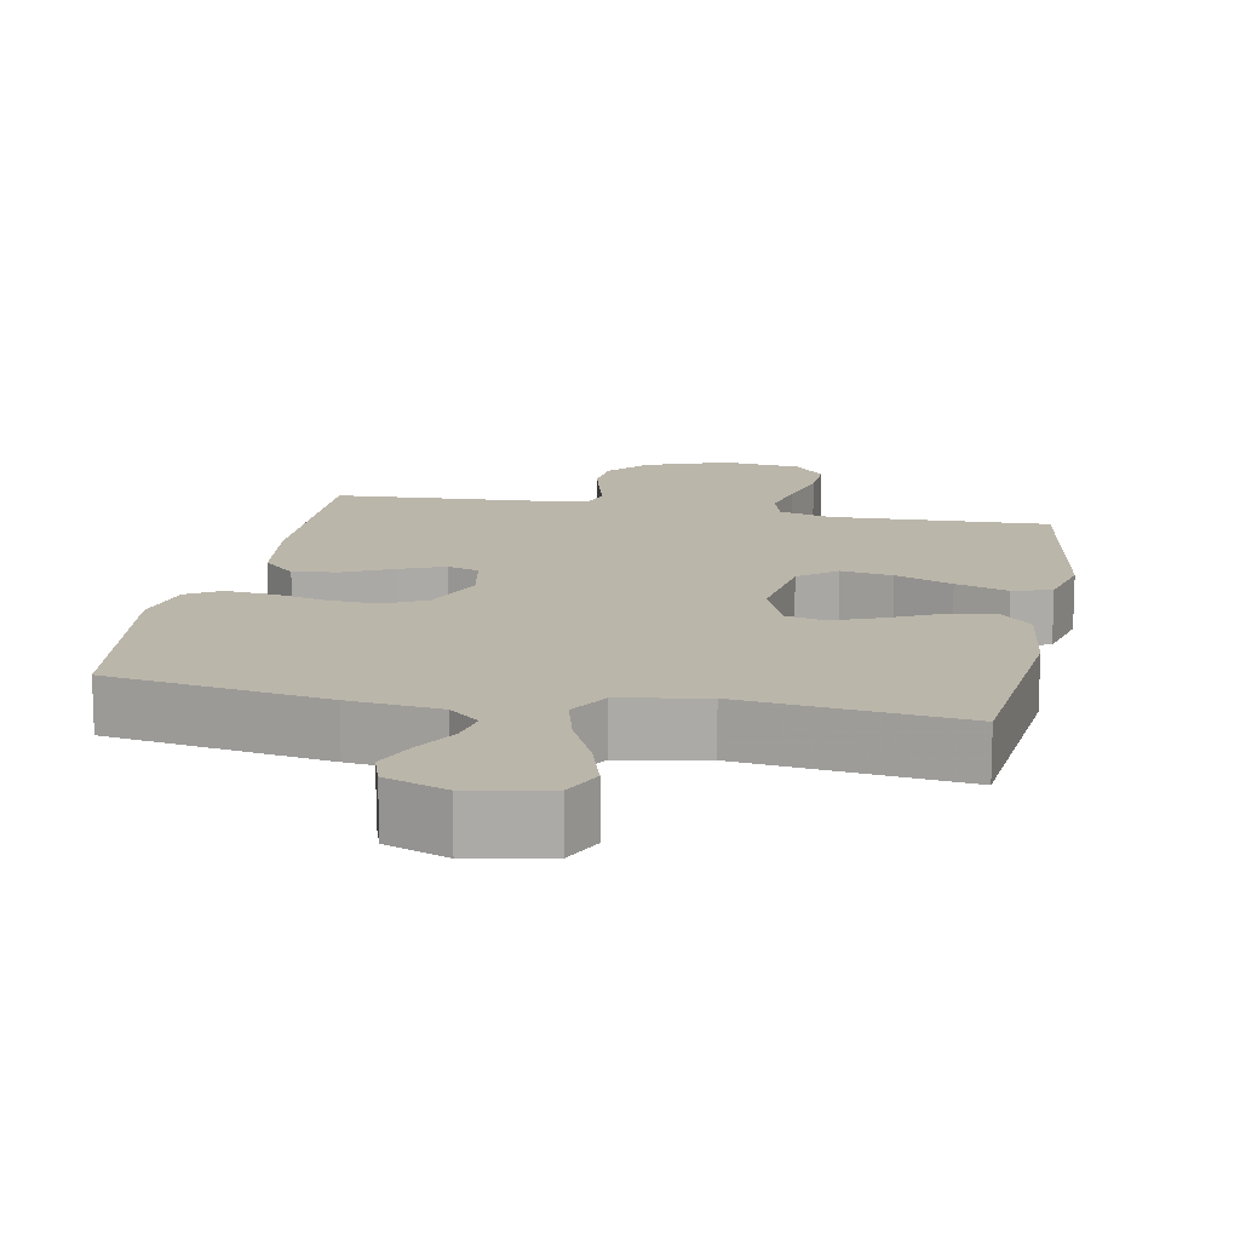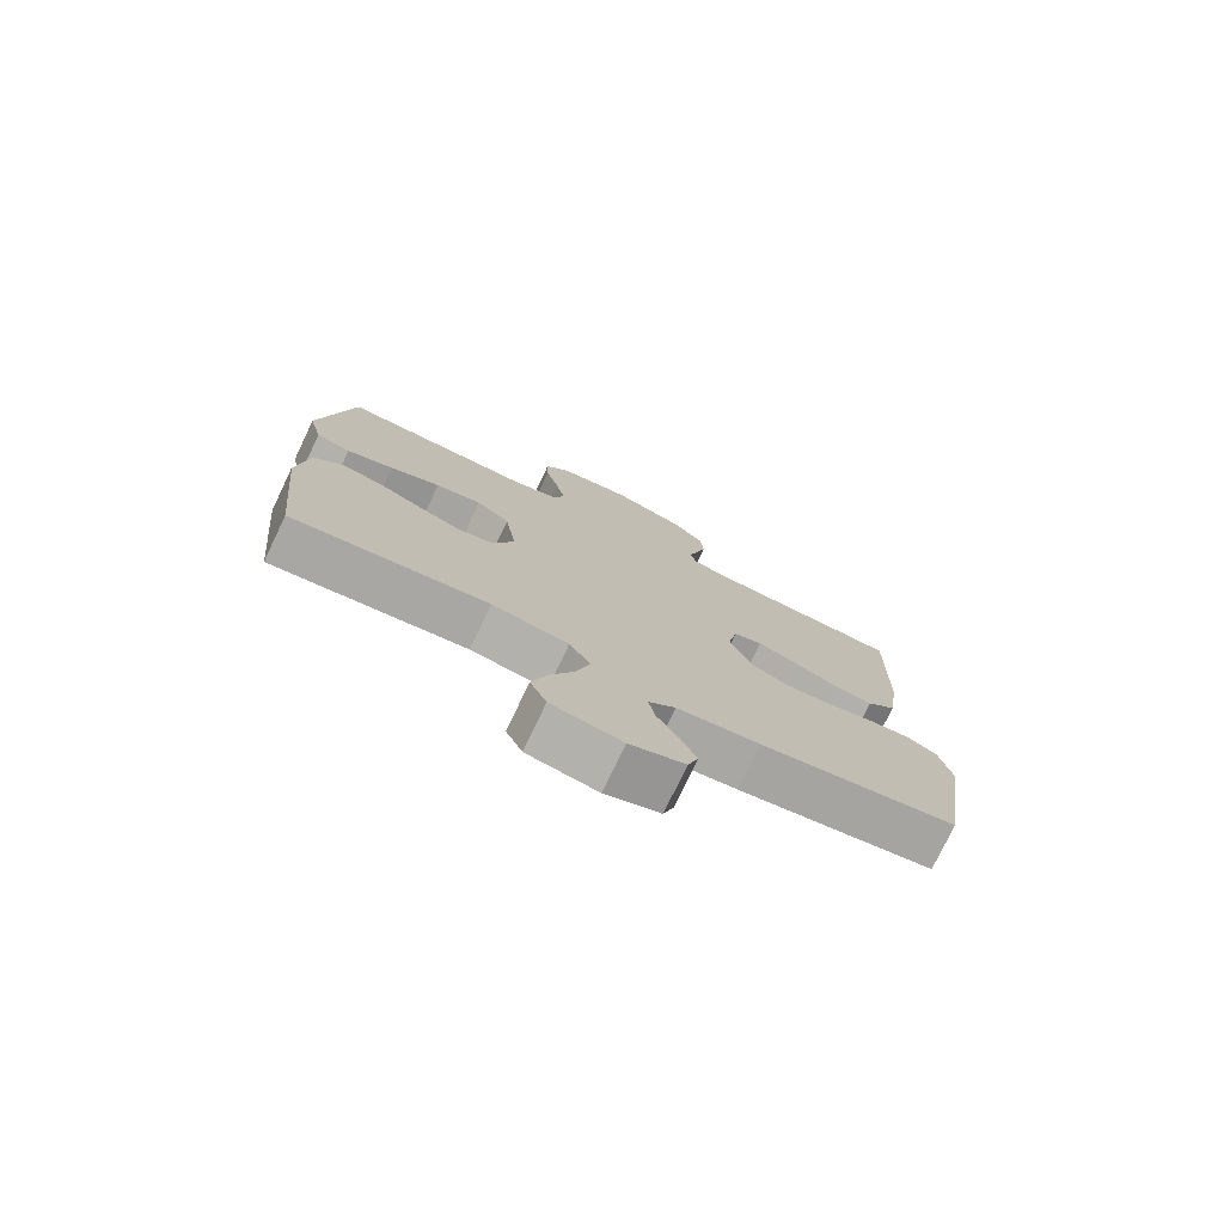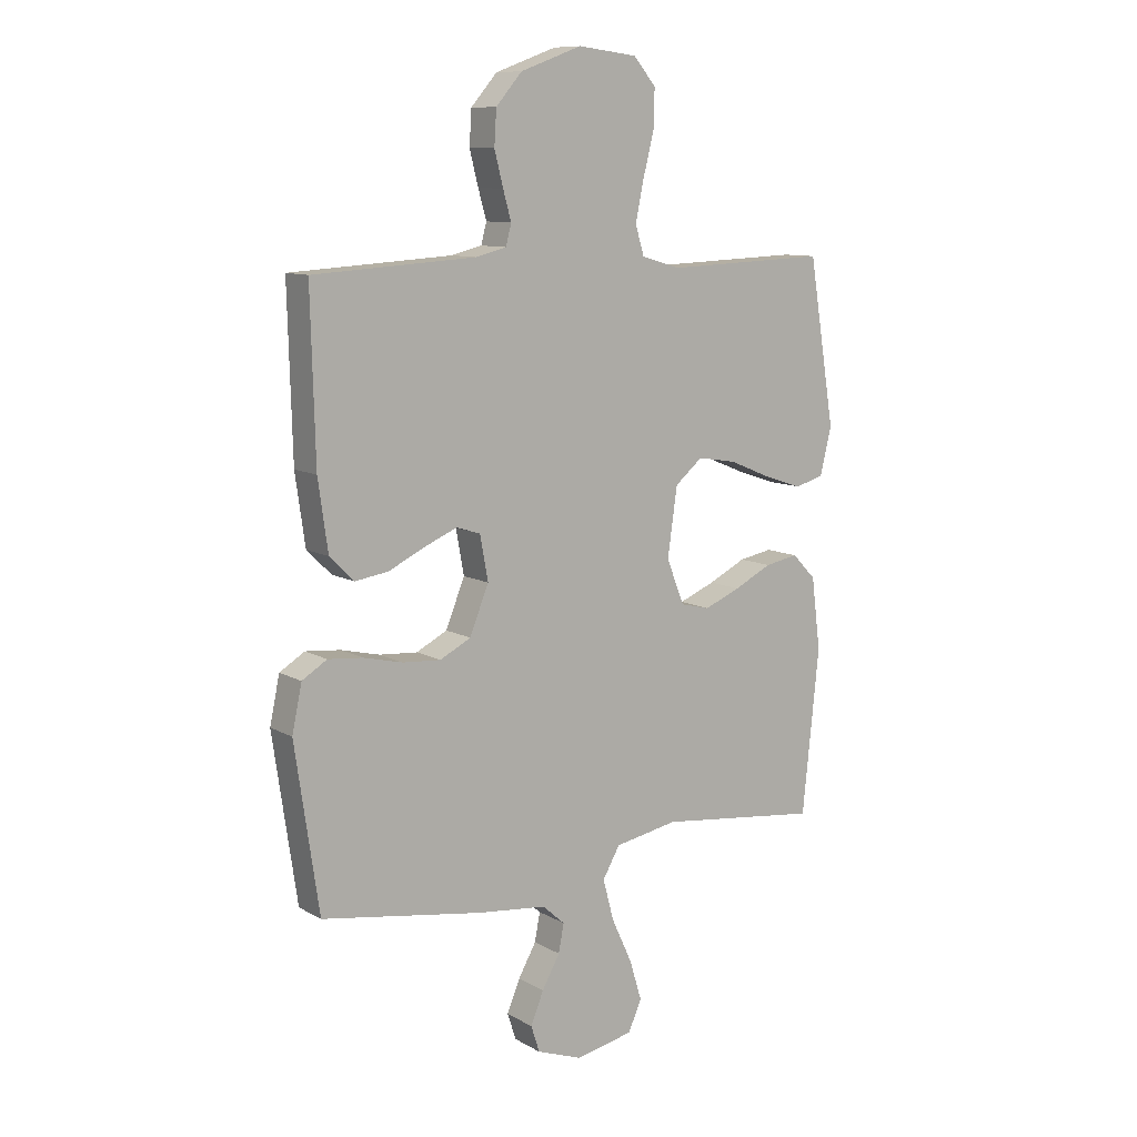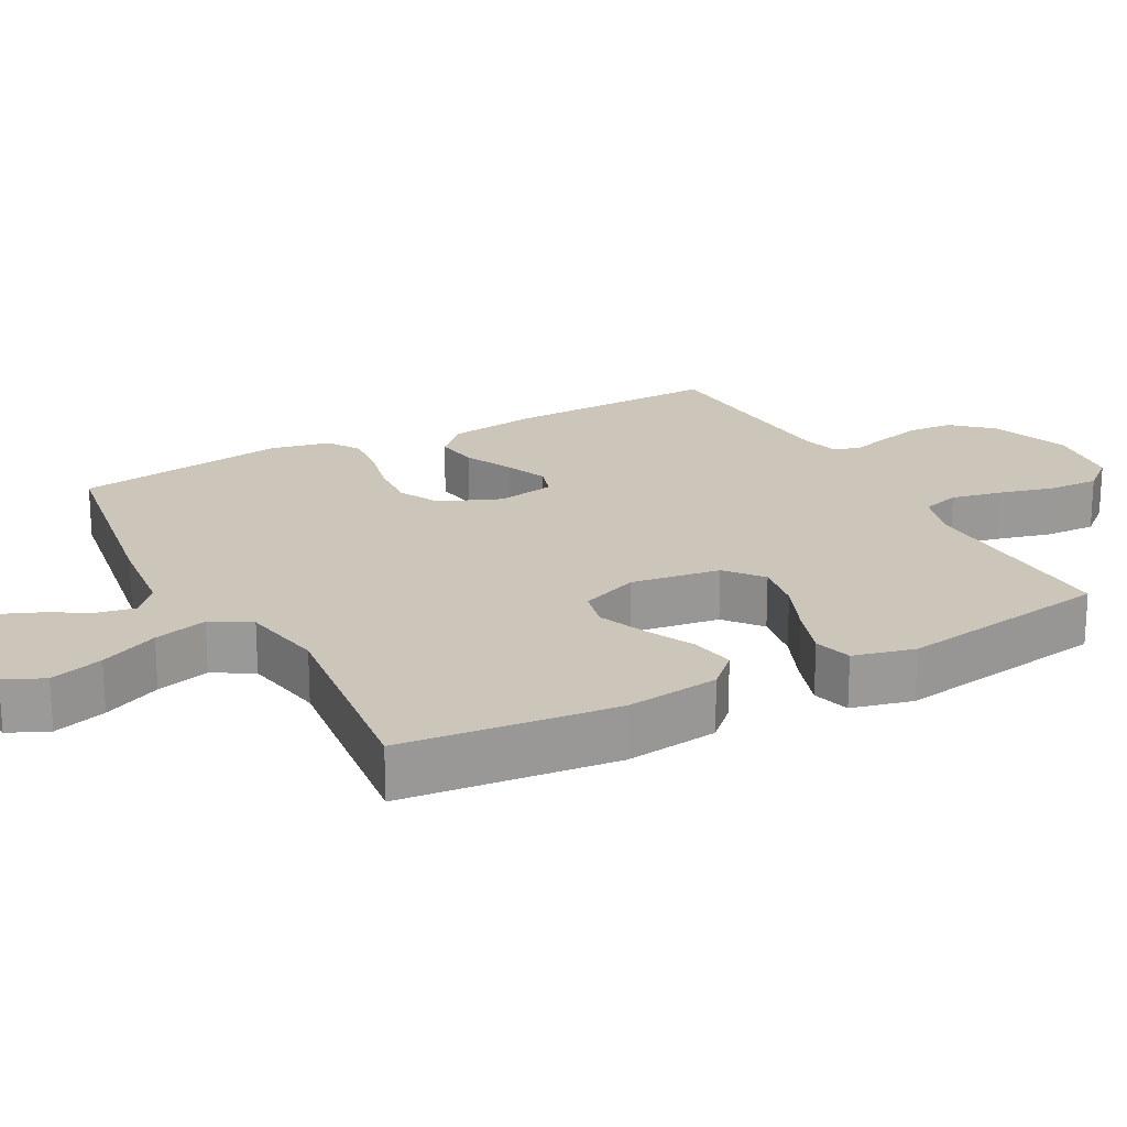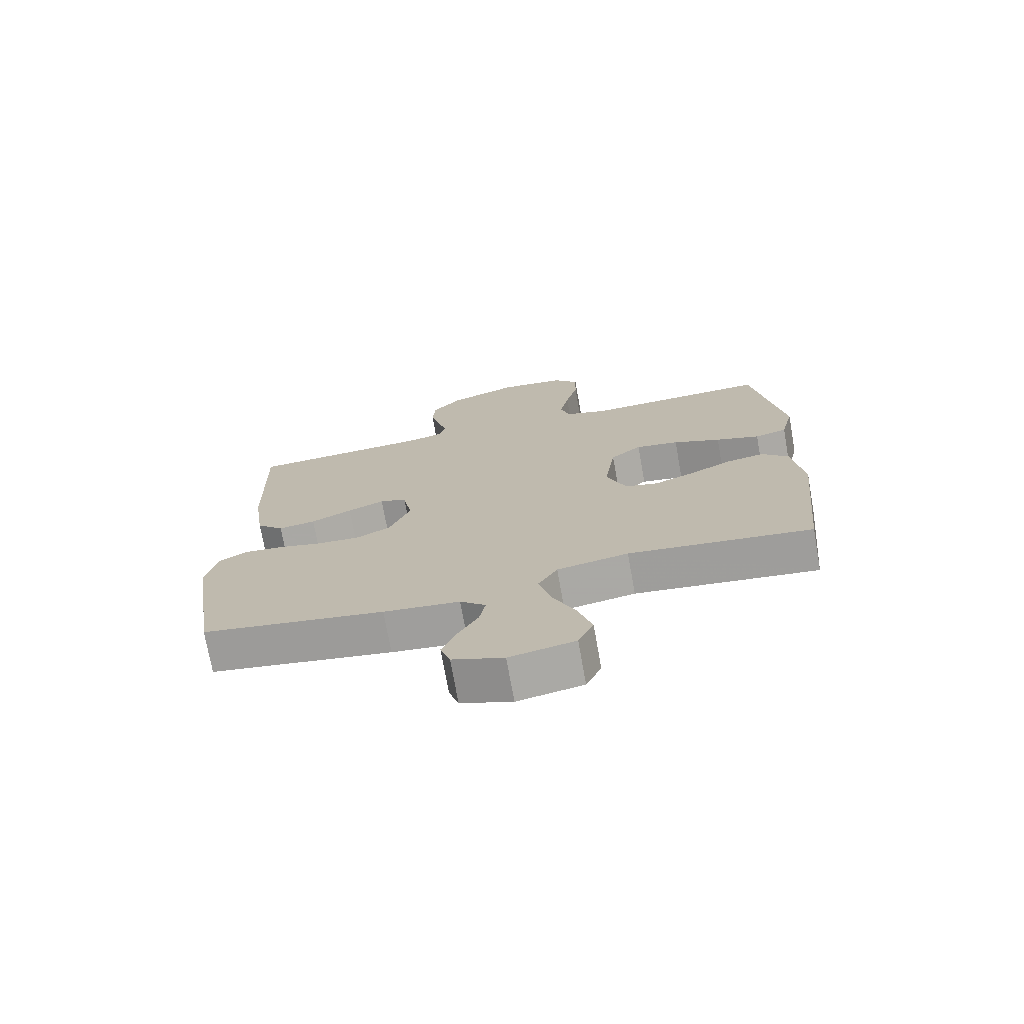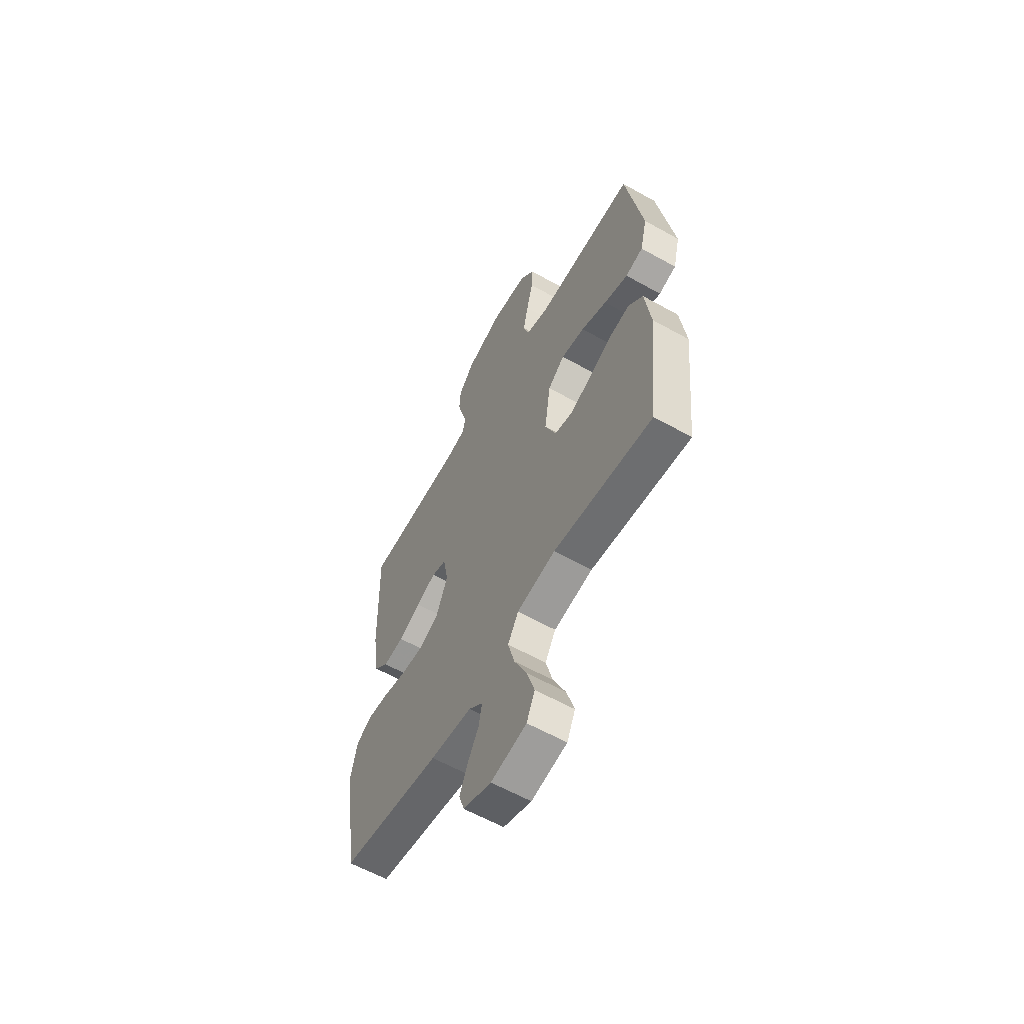
<metadata>
{"format":"obj","ext":"obj","renderer":"f3d","projection":"perspective","resolution":1024,"background":"white","views":[{"elev":14.0,"azim":-169.0,"up":"+Y"},{"elev":-77.1,"azim":-25.5,"up":"+Z"},{"elev":10.3,"azim":144.1,"up":"+Z"},{"elev":20.9,"azim":-118.2,"up":"+Y"},{"elev":-73.2,"azim":-169.9,"up":"+Z"},{"elev":-60.5,"azim":-119.8,"up":"+Z"}]}
</metadata>
<code>
v -0.5 0.07 -0.5
v -0.531 0.07 -0.2
v -0.514 0.07 -0.068
v -0.47 0.07 -0.023
v -0.408 0.07 -0.034
v -0.339 0.07 -0.068
v -0.272 0.07 -0.095
v -0.218 0.07 -0.082
v -0.185 0.07 0
v -0.203 0.07 0.125
v -0.254 0.07 0.167
v -0.325 0.07 0.155
v -0.403 0.07 0.123
v -0.475 0.07 0.099
v -0.528 0.07 0.114
v -0.549 0.07 0.2
v -0.5 0.07 0.5
v -0.2 0.07 0.489
v -0.129 0.07 0.51
v -0.113 0.07 0.563
v -0.128 0.07 0.635
v -0.148 0.07 0.713
v -0.15 0.07 0.783
v -0.109 0.07 0.831
v 0 0.07 0.844
v 0.113 0.07 0.803
v 0.161 0.07 0.748
v 0.165 0.07 0.685
v 0.149 0.07 0.623
v 0.134 0.07 0.57
v 0.144 0.07 0.532
v 0.2 0.07 0.518
v 0.5 0.07 0.5
v 0.492 0.07 0.2
v 0.474 0.07 0.073
v 0.429 0.07 0.029
v 0.368 0.07 0.038
v 0.301 0.07 0.07
v 0.241 0.07 0.095
v 0.197 0.07 0.081
v 0.182 0.07 0
v 0.217 0.07 -0.086
v 0.274 0.07 -0.115
v 0.344 0.07 -0.11
v 0.416 0.07 -0.093
v 0.48 0.07 -0.087
v 0.526 0.07 -0.115
v 0.544 0.07 -0.2
v 0.5 0.07 -0.5
v 0.2 0.07 -0.549
v 0.075 0.07 -0.563
v 0.033 0.07 -0.6
v 0.043 0.07 -0.652
v 0.076 0.07 -0.71
v 0.1 0.07 -0.768
v 0.084 0.07 -0.817
v 0 0.07 -0.848
v -0.107 0.07 -0.827
v -0.132 0.07 -0.772
v -0.109 0.07 -0.697
v -0.071 0.07 -0.615
v -0.051 0.07 -0.54
v -0.083 0.07 -0.485
v -0.2 0.07 -0.464
v -0.5 0 -0.5
v -0.531 0 -0.2
v -0.514 0 -0.068
v -0.47 0 -0.023
v -0.408 0 -0.034
v -0.339 0 -0.068
v -0.272 0 -0.095
v -0.218 0 -0.082
v -0.185 0 0
v -0.203 0 0.125
v -0.254 0 0.167
v -0.325 0 0.155
v -0.403 0 0.123
v -0.475 0 0.099
v -0.528 0 0.114
v -0.549 0 0.2
v -0.5 0 0.5
v -0.2 0 0.489
v -0.129 0 0.51
v -0.113 0 0.563
v -0.128 0 0.635
v -0.148 0 0.713
v -0.15 0 0.783
v -0.109 0 0.831
v 0 0 0.844
v 0.113 0 0.803
v 0.161 0 0.748
v 0.165 0 0.685
v 0.149 0 0.623
v 0.134 0 0.57
v 0.144 0 0.532
v 0.2 0 0.518
v 0.5 0 0.5
v 0.492 0 0.2
v 0.474 0 0.073
v 0.429 0 0.029
v 0.368 0 0.038
v 0.301 0 0.07
v 0.241 0 0.095
v 0.197 0 0.081
v 0.182 0 0
v 0.217 0 -0.086
v 0.274 0 -0.115
v 0.344 0 -0.11
v 0.416 0 -0.093
v 0.48 0 -0.087
v 0.526 0 -0.115
v 0.544 0 -0.2
v 0.5 0 -0.5
v 0.2 0 -0.549
v 0.075 0 -0.563
v 0.033 0 -0.6
v 0.043 0 -0.652
v 0.076 0 -0.71
v 0.1 0 -0.768
v 0.084 0 -0.817
v 0 0 -0.848
v -0.107 0 -0.827
v -0.132 0 -0.772
v -0.109 0 -0.697
v -0.071 0 -0.615
v -0.051 0 -0.54
v -0.083 0 -0.485
v -0.2 0 -0.464
f 58 59 60 61
f 58 61 62
f 57 58 62
f 56 57 62
f 53 54 55 56
f 53 56 62
f 52 53 62 63
f 48 49 50 51
f 46 47 48 51
f 44 45 46 51
f 43 44 51 52
f 42 43 52 63
f 35 36 37 38
f 35 38 39
f 32 33 34 35
f 31 32 35 39
f 30 31 39 40
f 28 29 30
f 27 28 30
f 26 27 30
f 25 26 30
f 21 22 23 24
f 20 21 24 25
f 19 20 25 30
f 15 16 17 18
f 12 13 14 15
f 12 15 18 19
f 3 4 5 6
f 3 6 7
f 64 1 2 3
f 64 3 7
f 41 42 63 64
f 41 64 7 8
f 40 41 8 9
f 30 40 9 10
f 11 12 19 30
f 10 11 30
f 125 124 123 122
f 126 125 122
f 126 122 121
f 126 121 120
f 120 119 118 117
f 126 120 117
f 127 126 117 116
f 115 114 113 112
f 115 112 111 110
f 115 110 109 108
f 116 115 108 107
f 127 116 107 106
f 102 101 100 99
f 103 102 99
f 99 98 97 96
f 103 99 96 95
f 104 103 95 94
f 94 93 92
f 94 92 91
f 94 91 90
f 94 90 89
f 88 87 86 85
f 89 88 85 84
f 94 89 84 83
f 82 81 80 79
f 79 78 77 76
f 83 82 79 76
f 70 69 68 67
f 71 70 67
f 67 66 65 128
f 71 67 128
f 128 127 106 105
f 72 71 128 105
f 73 72 105 104
f 74 73 104 94
f 94 83 76 75
f 94 75 74
f 1 65 66 2
f 2 66 67 3
f 3 67 68 4
f 4 68 69 5
f 5 69 70 6
f 6 70 71 7
f 7 71 72 8
f 8 72 73 9
f 9 73 74 10
f 10 74 75 11
f 11 75 76 12
f 12 76 77 13
f 13 77 78 14
f 14 78 79 15
f 15 79 80 16
f 16 80 81 17
f 17 81 82 18
f 18 82 83 19
f 19 83 84 20
f 20 84 85 21
f 21 85 86 22
f 22 86 87 23
f 23 87 88 24
f 24 88 89 25
f 25 89 90 26
f 26 90 91 27
f 27 91 92 28
f 28 92 93 29
f 29 93 94 30
f 30 94 95 31
f 31 95 96 32
f 32 96 97 33
f 33 97 98 34
f 34 98 99 35
f 35 99 100 36
f 36 100 101 37
f 37 101 102 38
f 38 102 103 39
f 39 103 104 40
f 40 104 105 41
f 41 105 106 42
f 42 106 107 43
f 43 107 108 44
f 44 108 109 45
f 45 109 110 46
f 46 110 111 47
f 47 111 112 48
f 48 112 113 49
f 49 113 114 50
f 50 114 115 51
f 51 115 116 52
f 52 116 117 53
f 53 117 118 54
f 54 118 119 55
f 55 119 120 56
f 56 120 121 57
f 57 121 122 58
f 58 122 123 59
f 59 123 124 60
f 60 124 125 61
f 61 125 126 62
f 62 126 127 63
f 63 127 128 64
f 64 128 65 1

</code>
